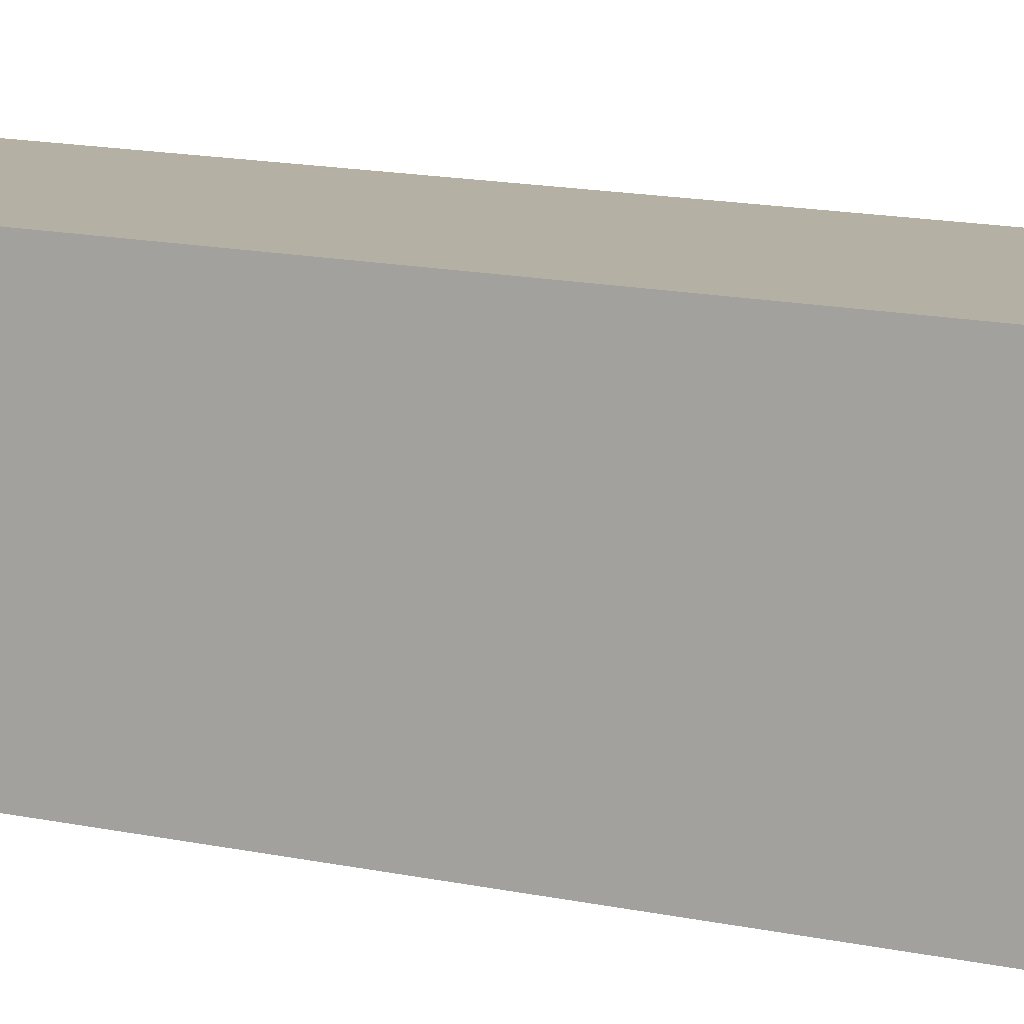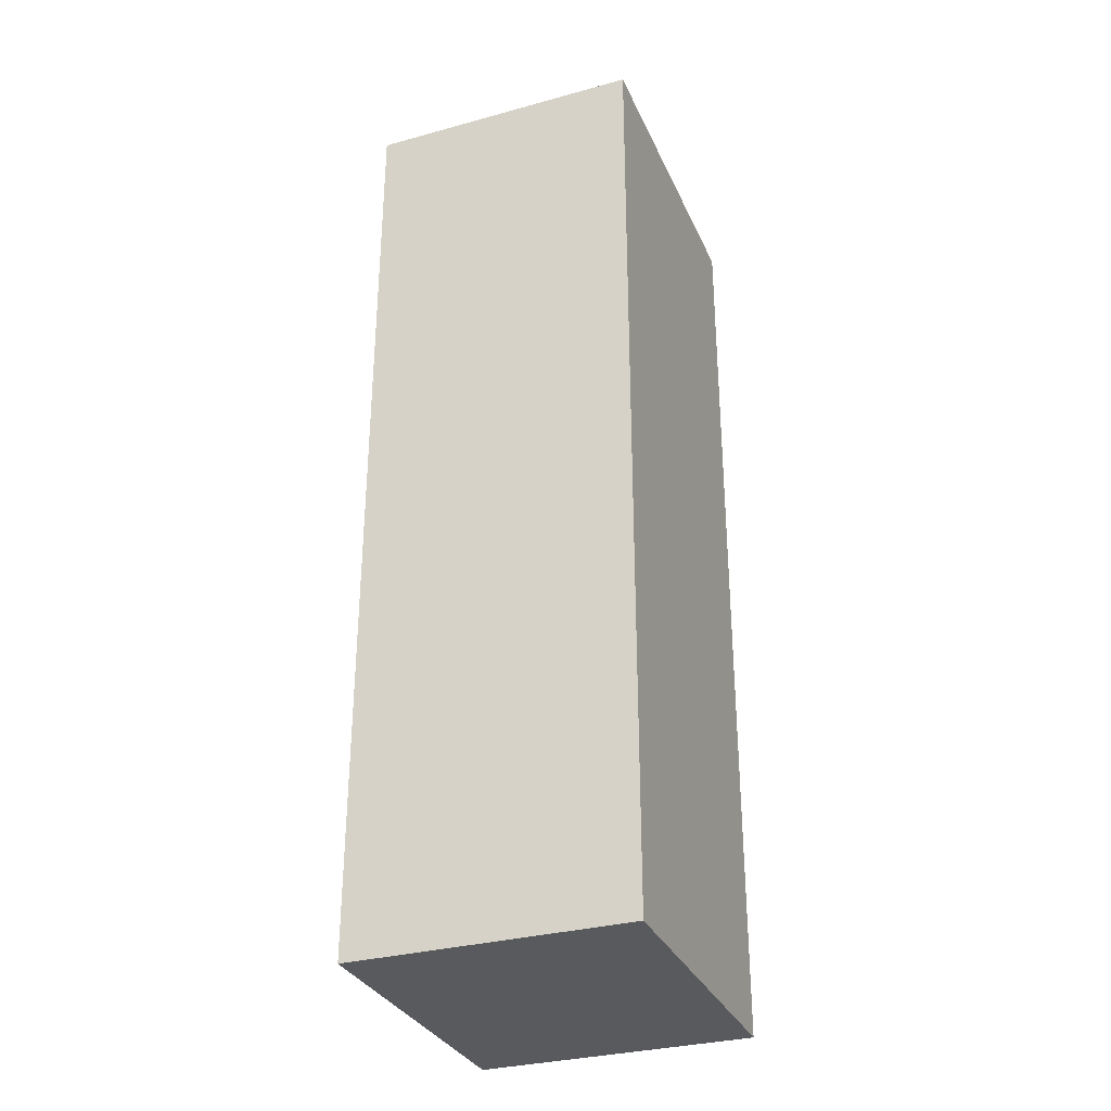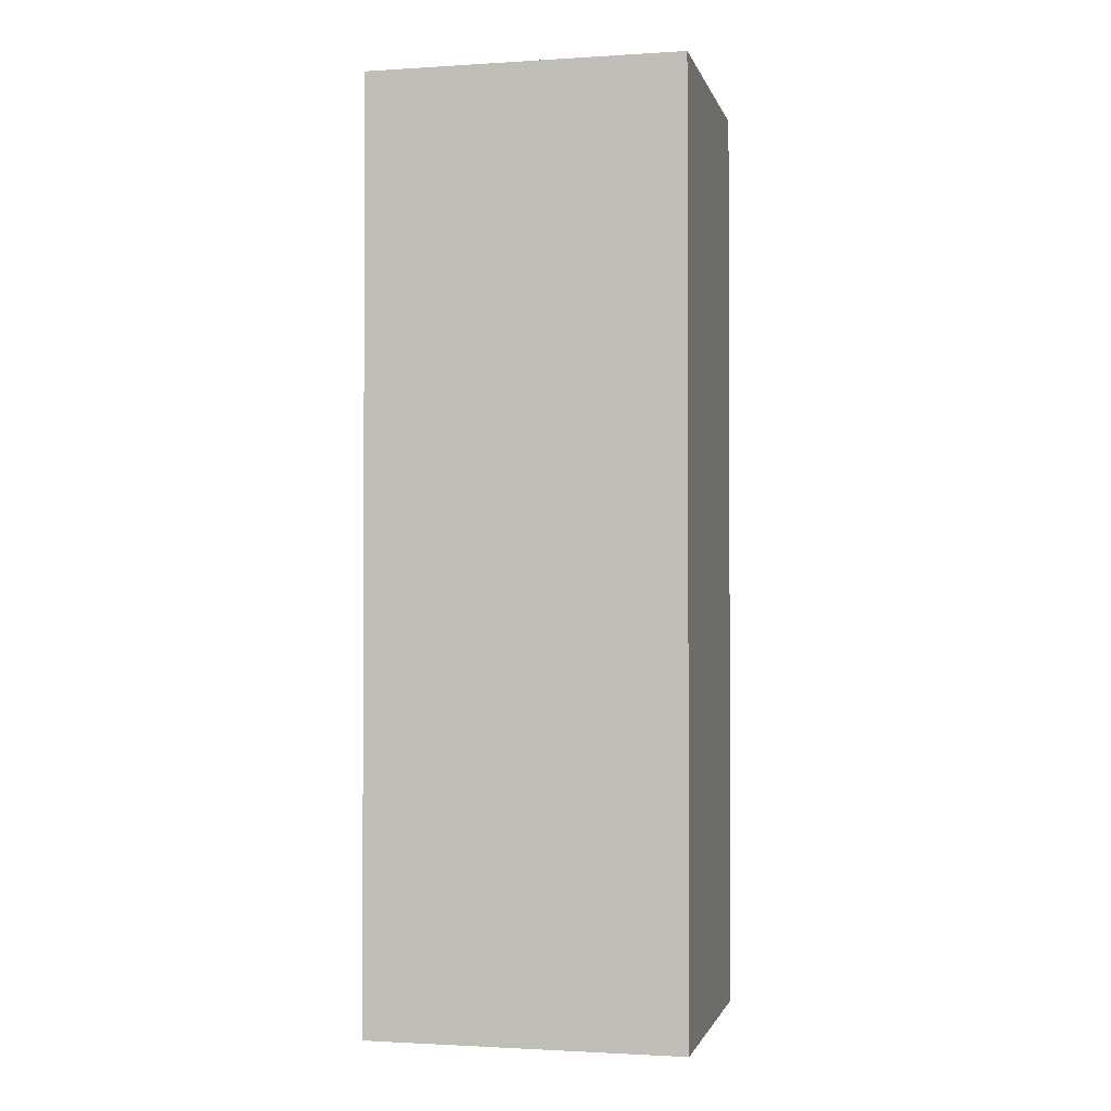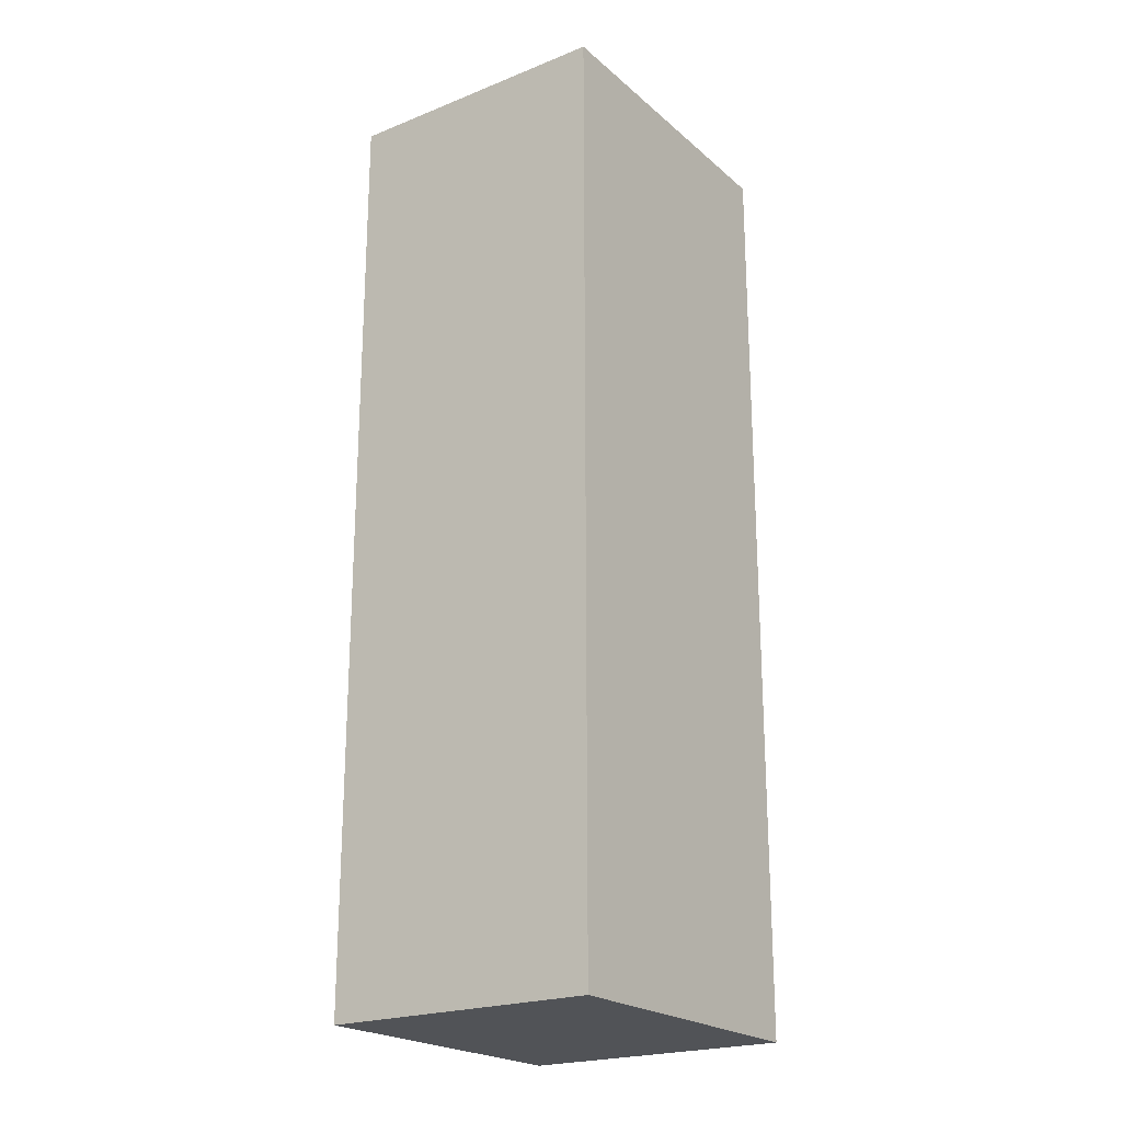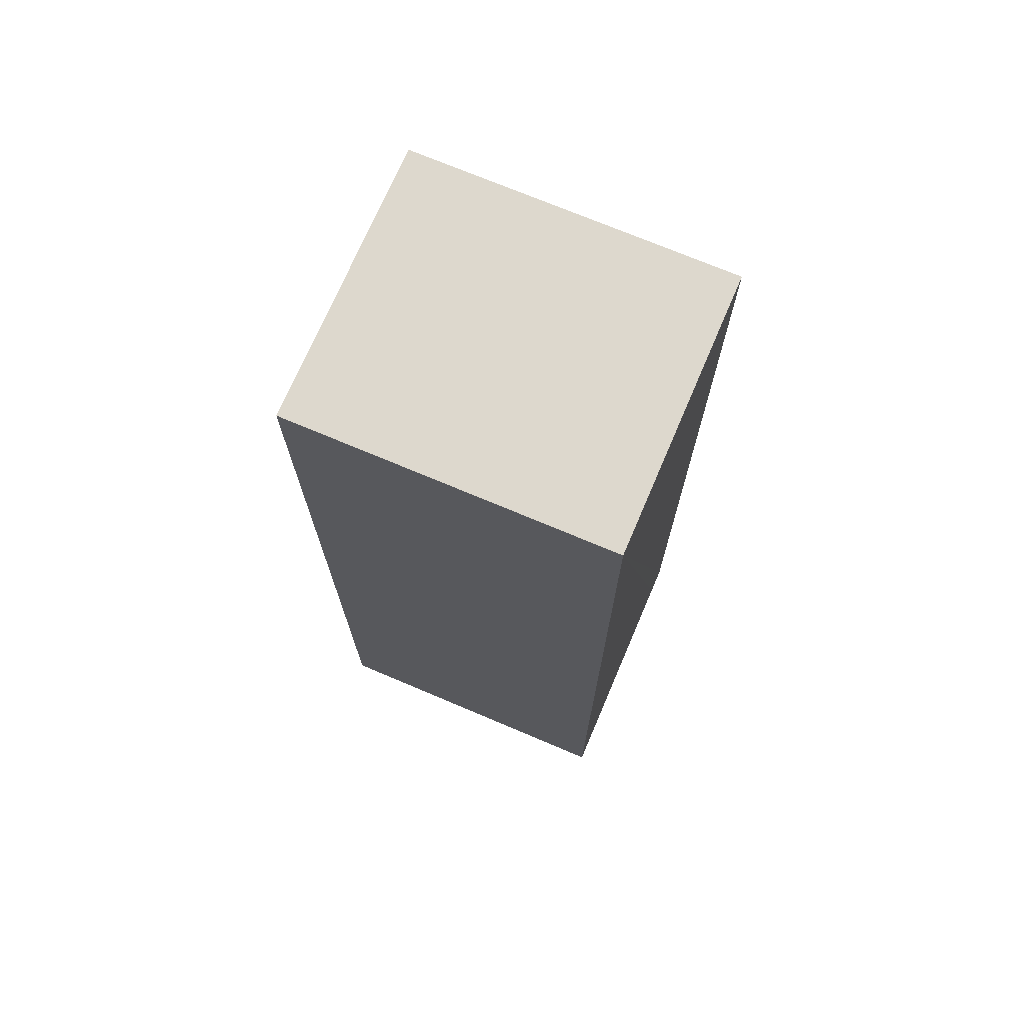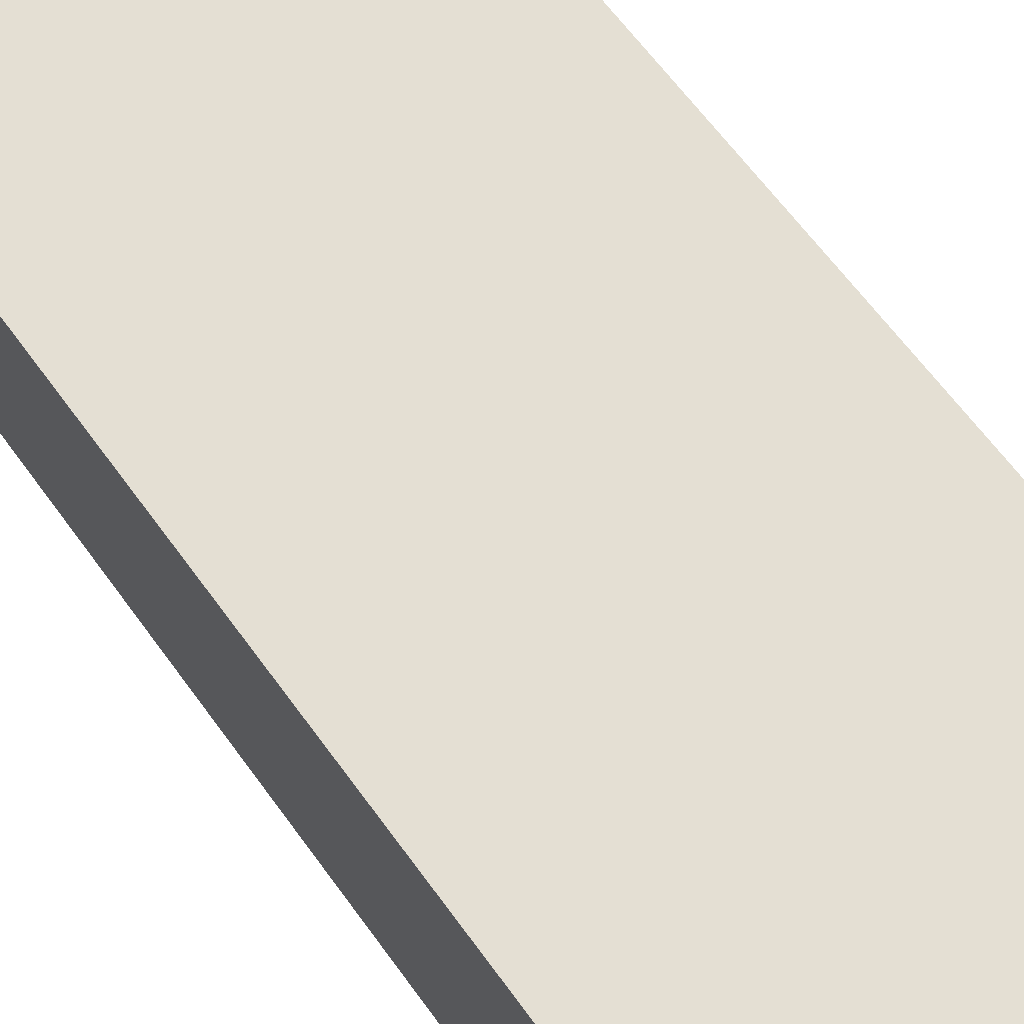
<metadata>
{"format":"obj","ext":"obj","renderer":"f3d","projection":"perspective","resolution":1024,"background":"white","views":[{"elev":16.8,"azim":112.2,"up":"+Z"},{"elev":-31.7,"azim":105.0,"up":"+Y"},{"elev":-1.6,"azim":6.8,"up":"+Y"},{"elev":-21.9,"azim":-61.3,"up":"+Y"},{"elev":72.2,"azim":16.9,"up":"+Y"},{"elev":60.0,"azim":-34.9,"up":"+Z"}]}
</metadata>
<code>
v  0 6.546 4.008e-16
v  2.41 6.546 -1.674
v  0.208 6.546 -1.909
v  2.389 6.546 -1.485
v  2.202 6.546 0.234
v  2.41 1.025e-16 -1.674
v  0.208 1.169e-16 -1.909
v  0 0 0
v  2.202 -1.433e-17 0.234
v  2.389 9.093e-17 -1.485
g defaultobject
f 1 2 3
f 2 1 4
f 4 1 5
f 6 3 2
f 3 6 7
f 7 1 3
f 1 7 8
f 8 5 1
f 5 8 9
f 4 6 2
f 6 4 5
f 6 5 10
f 10 5 9
f 10 7 6
f 7 10 8
f 8 10 9

</code>
